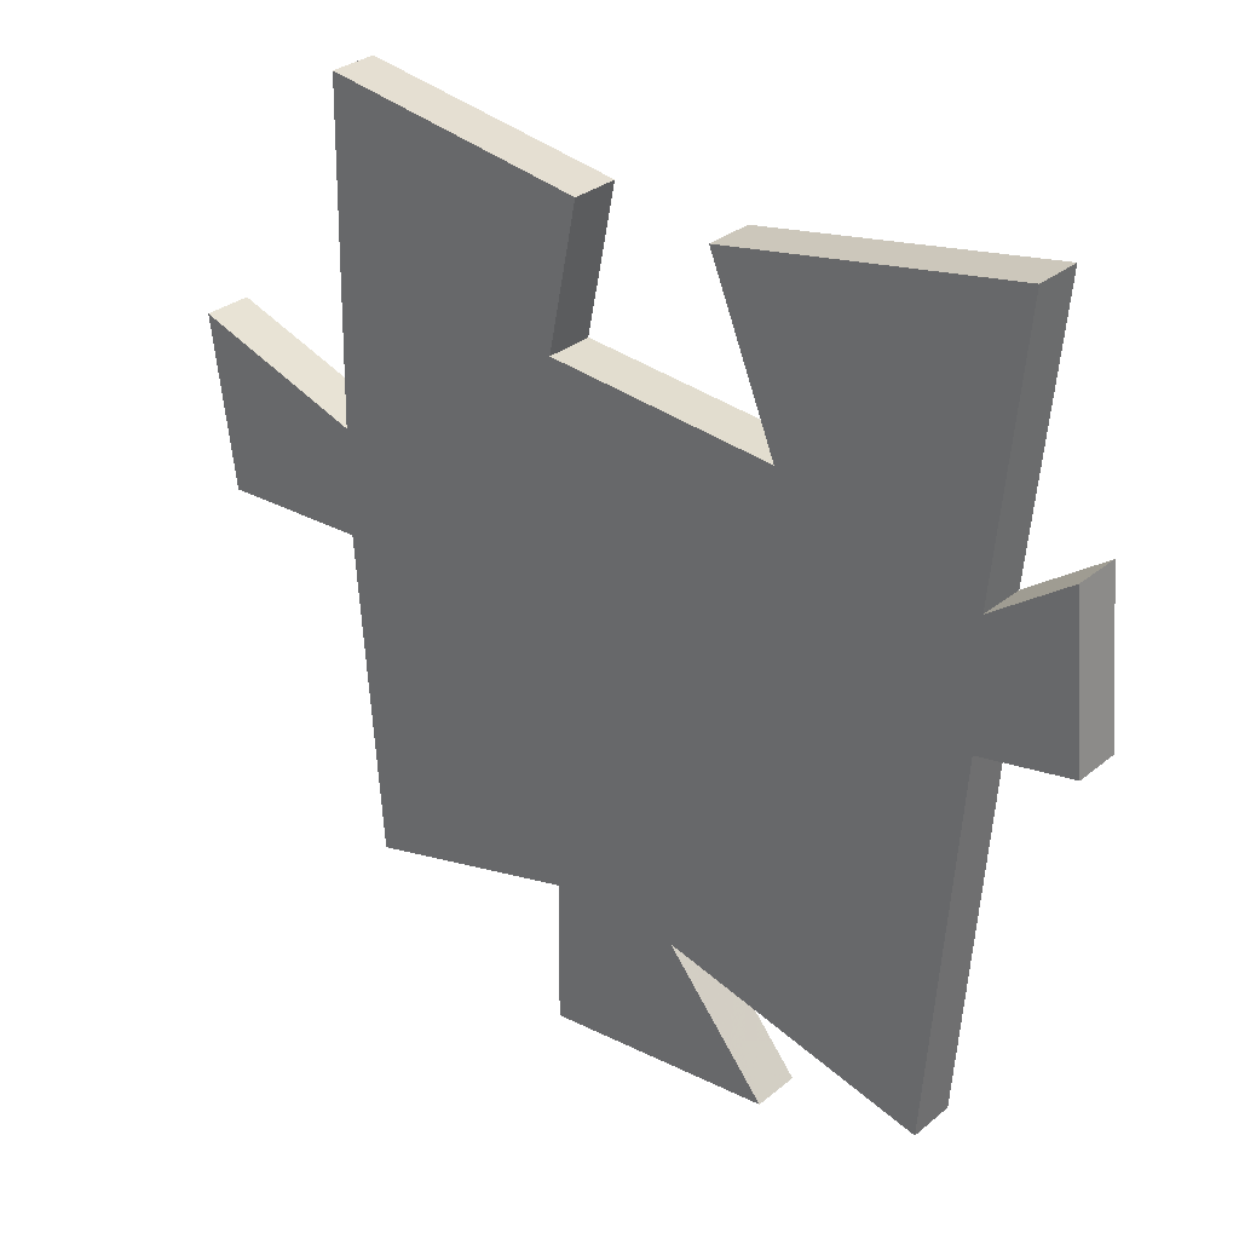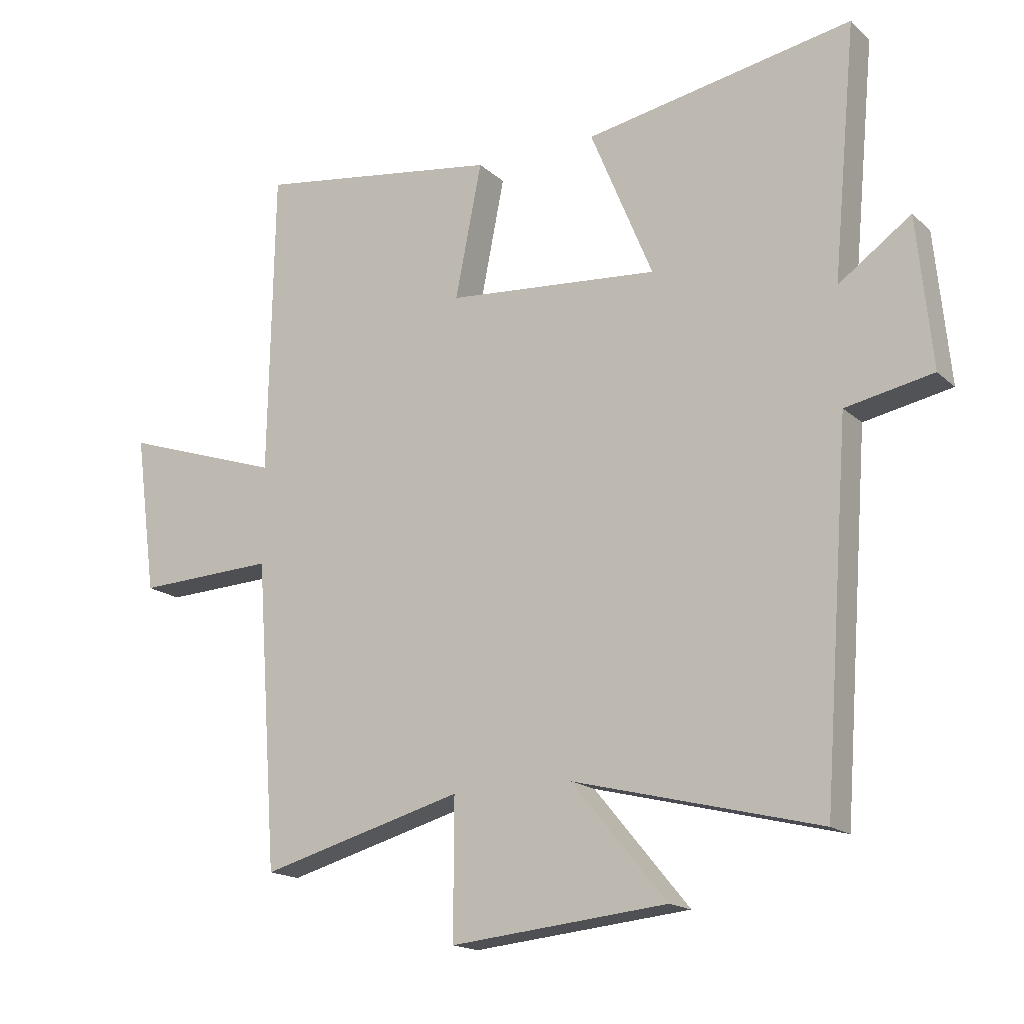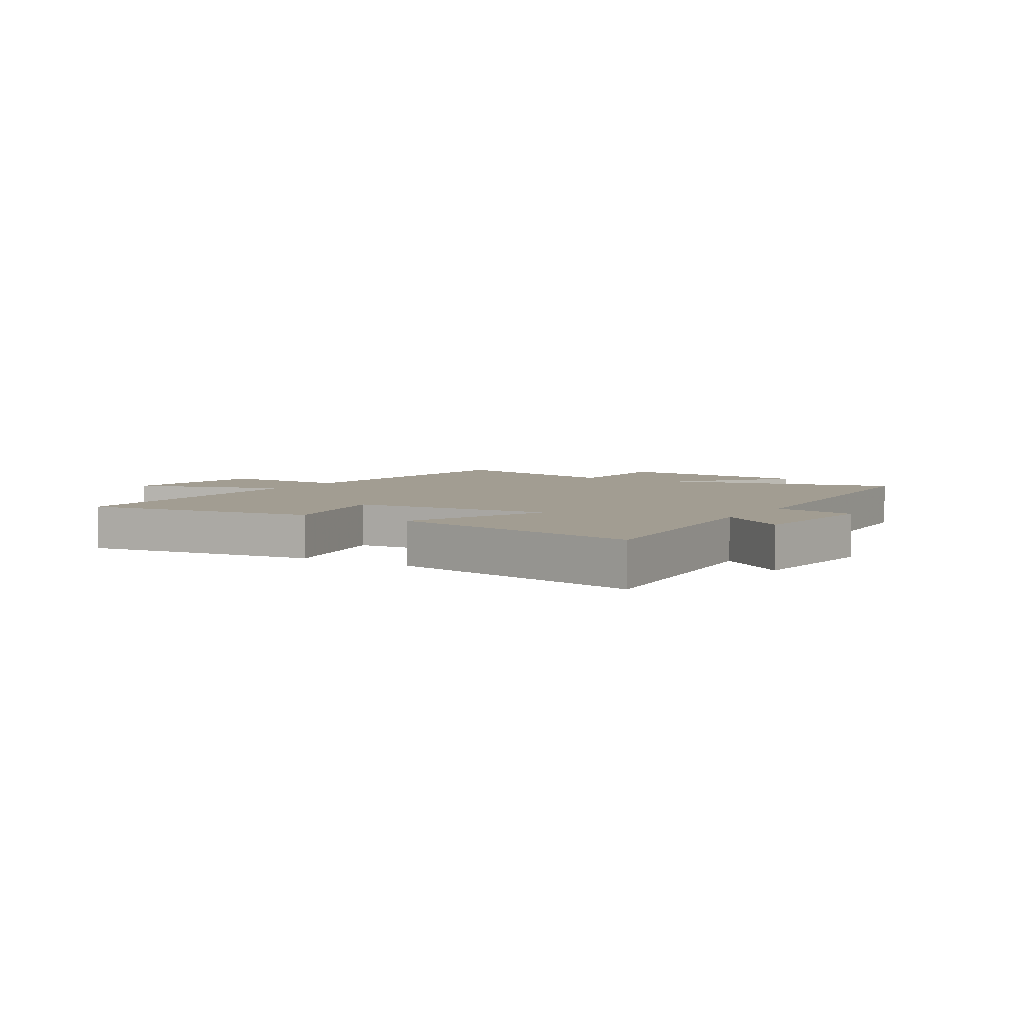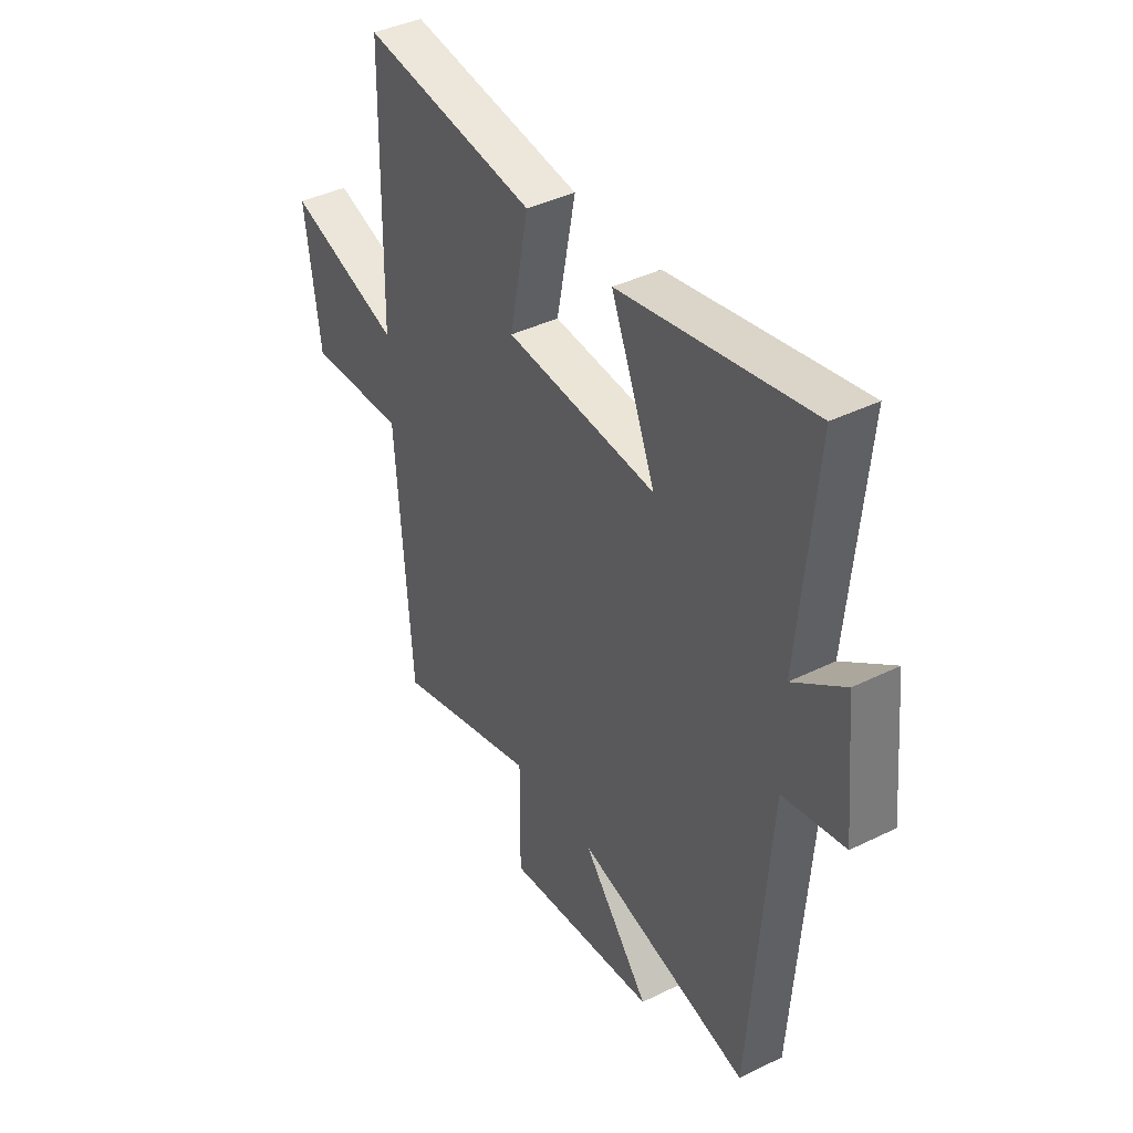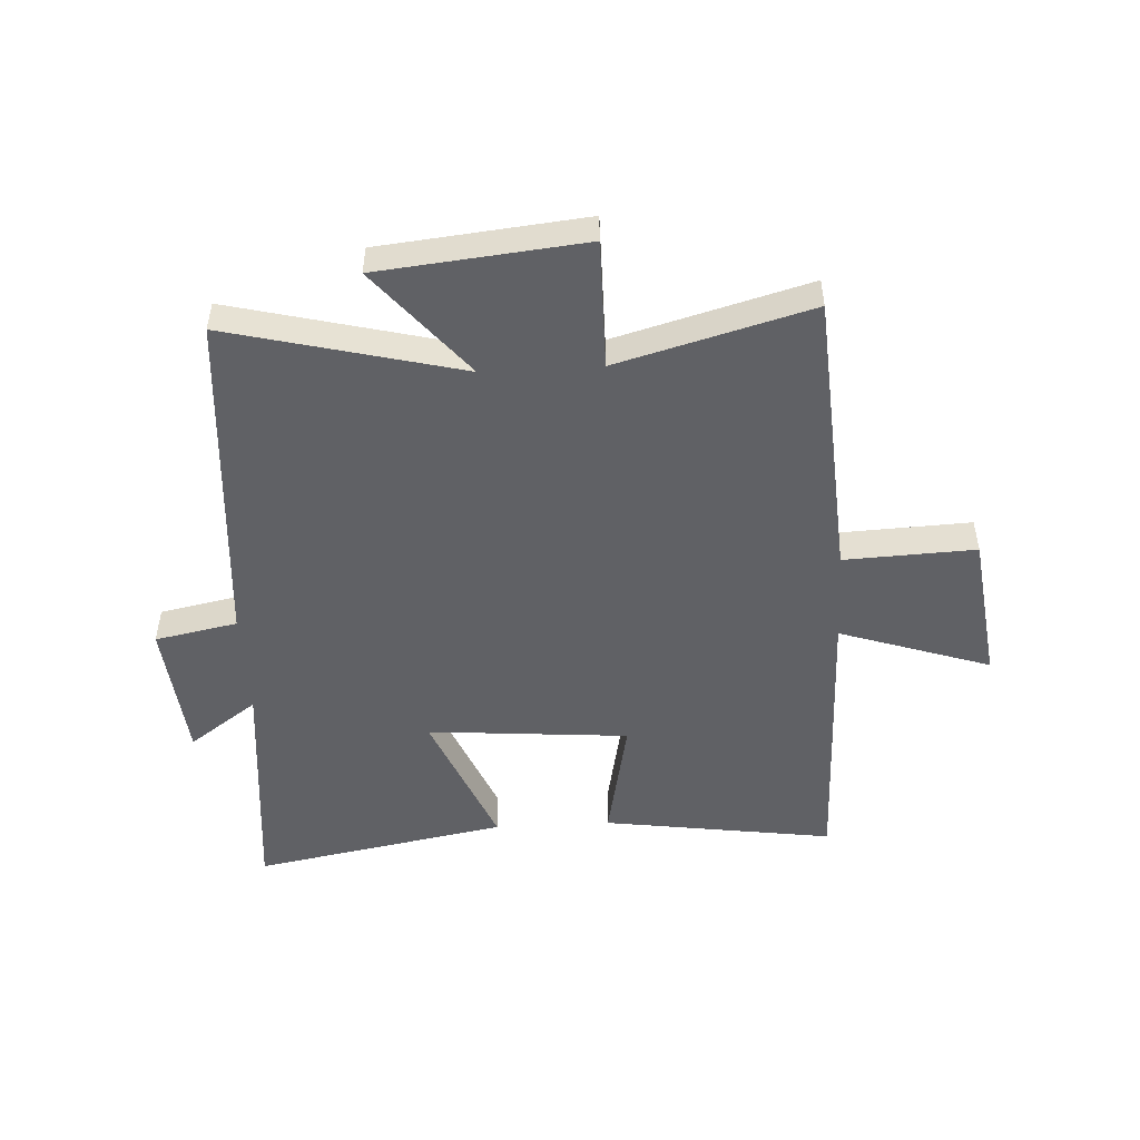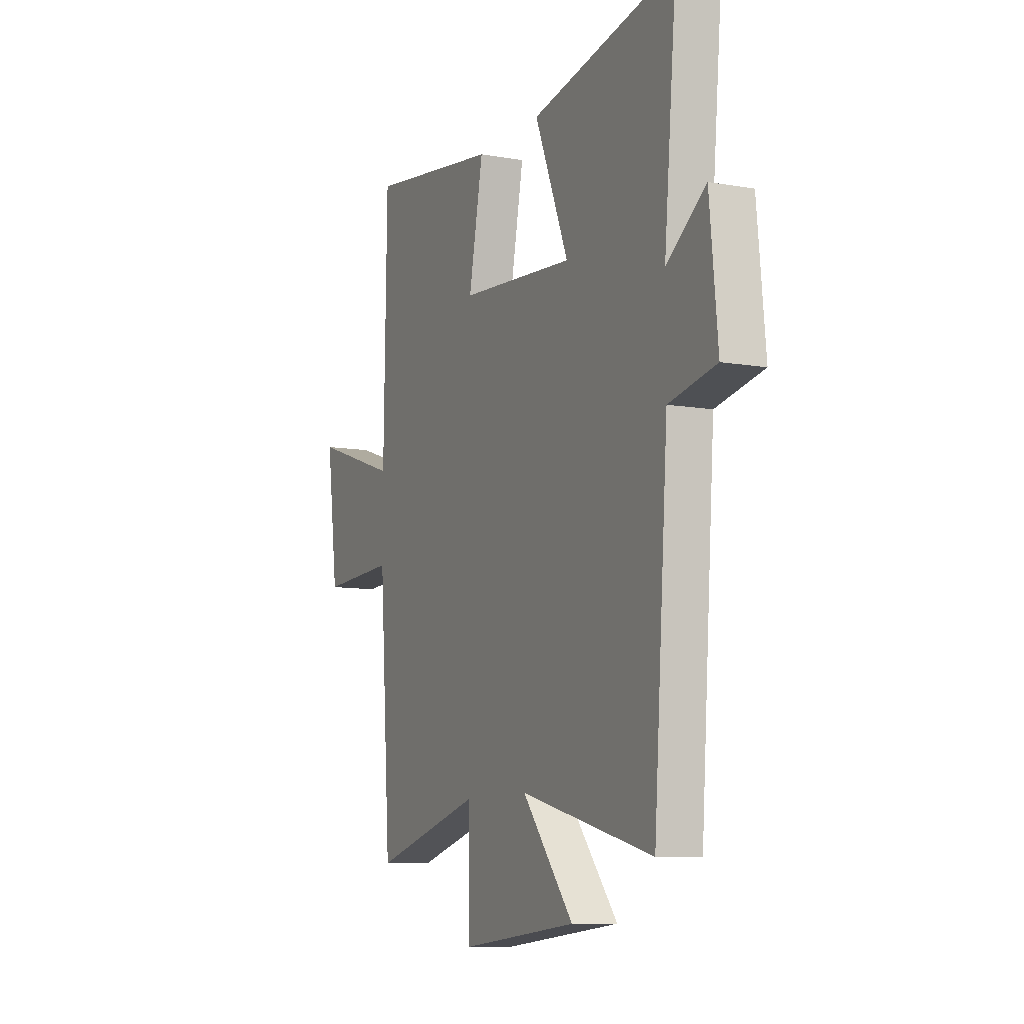
<metadata>
{"format":"obj","ext":"obj","renderer":"f3d","projection":"perspective","resolution":1024,"background":"white","views":[{"elev":31.1,"azim":40.9,"up":"+Z"},{"elev":-16.8,"azim":30.5,"up":"+Z"},{"elev":4.9,"azim":31.9,"up":"+Y"},{"elev":40.3,"azim":58.8,"up":"+Z"},{"elev":-49.8,"azim":-176.9,"up":"+Y"},{"elev":-9.3,"azim":65.2,"up":"+Z"}]}
</metadata>
<code>
v 0.538 0.07 0.581
v 0.5 0.07 0.173
v 0.617 0.07 0.257
v 0.641 0.07 0.015
v 0.5 0.07 -0.013
v 0.457 0.07 -0.599
v 0.06 0.07 -0.5
v 0.213 0.07 -0.685
v -0.137 0.07 -0.721
v -0.136 0.07 -0.5
v -0.465 0.07 -0.591
v -0.5 0.07 -0.097
v -0.724 0.07 -0.107
v -0.758 0.07 0.149
v -0.5 0.07 0.063
v -0.491 0.07 0.557
v -0.096 0.07 0.5
v -0.139 0.07 0.283
v 0.205 0.07 0.255
v 0.104 0.07 0.5
v 0.538 0 0.581
v 0.5 0 0.173
v 0.617 0 0.257
v 0.641 0 0.015
v 0.5 0 -0.013
v 0.457 0 -0.599
v 0.06 0 -0.5
v 0.213 0 -0.685
v -0.137 0 -0.721
v -0.136 0 -0.5
v -0.465 0 -0.591
v -0.5 0 -0.097
v -0.724 0 -0.107
v -0.758 0 0.149
v -0.5 0 0.063
v -0.491 0 0.557
v -0.096 0 0.5
v -0.139 0 0.283
v 0.205 0 0.255
v 0.104 0 0.5
f 19 20 1 2
f 18 19 2
f 15 16 17 18
f 15 18 2
f 12 13 14 15
f 10 11 12 15
f 10 15 2
f 7 8 9 10
f 7 10 2 3
f 5 6 7
f 5 7 3
f 3 4 5
f 22 21 40 39
f 22 39 38
f 38 37 36 35
f 22 38 35
f 35 34 33 32
f 35 32 31 30
f 22 35 30
f 30 29 28 27
f 23 22 30 27
f 27 26 25
f 23 27 25
f 25 24 23
f 1 21 22 2
f 2 22 23 3
f 3 23 24 4
f 4 24 25 5
f 5 25 26 6
f 6 26 27 7
f 7 27 28 8
f 8 28 29 9
f 9 29 30 10
f 10 30 31 11
f 11 31 32 12
f 12 32 33 13
f 13 33 34 14
f 14 34 35 15
f 15 35 36 16
f 16 36 37 17
f 17 37 38 18
f 18 38 39 19
f 19 39 40 20
f 20 40 21 1

</code>
